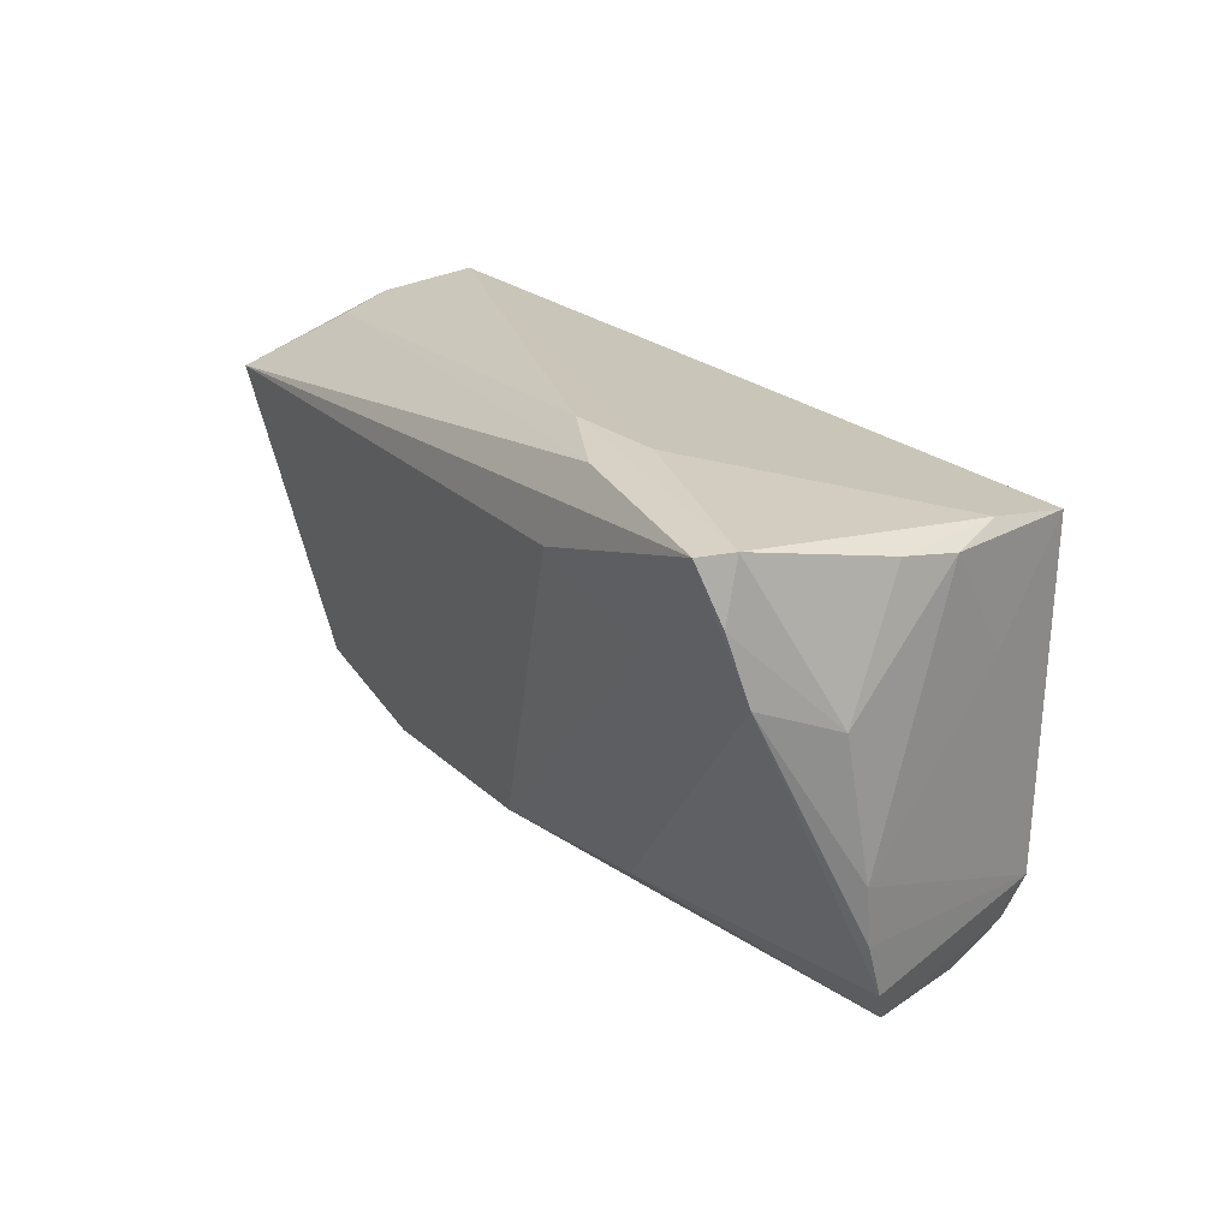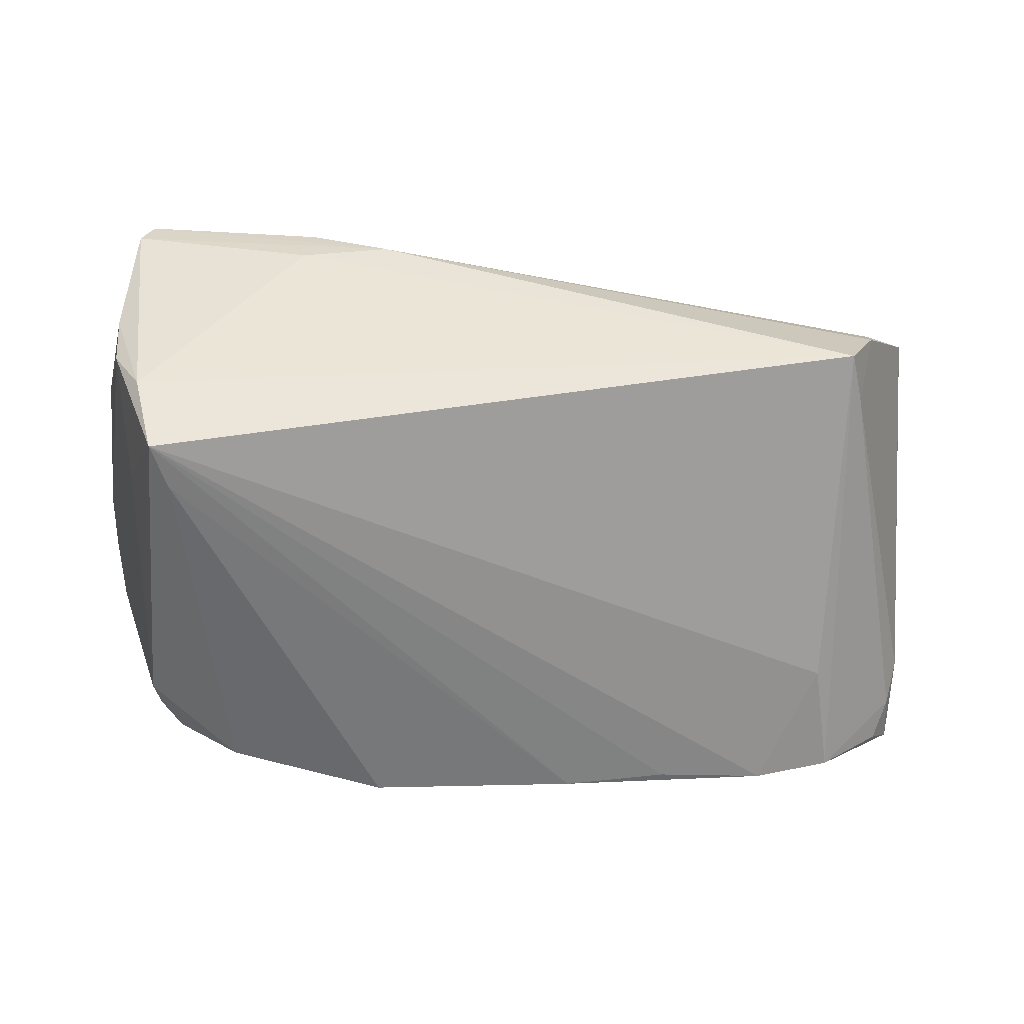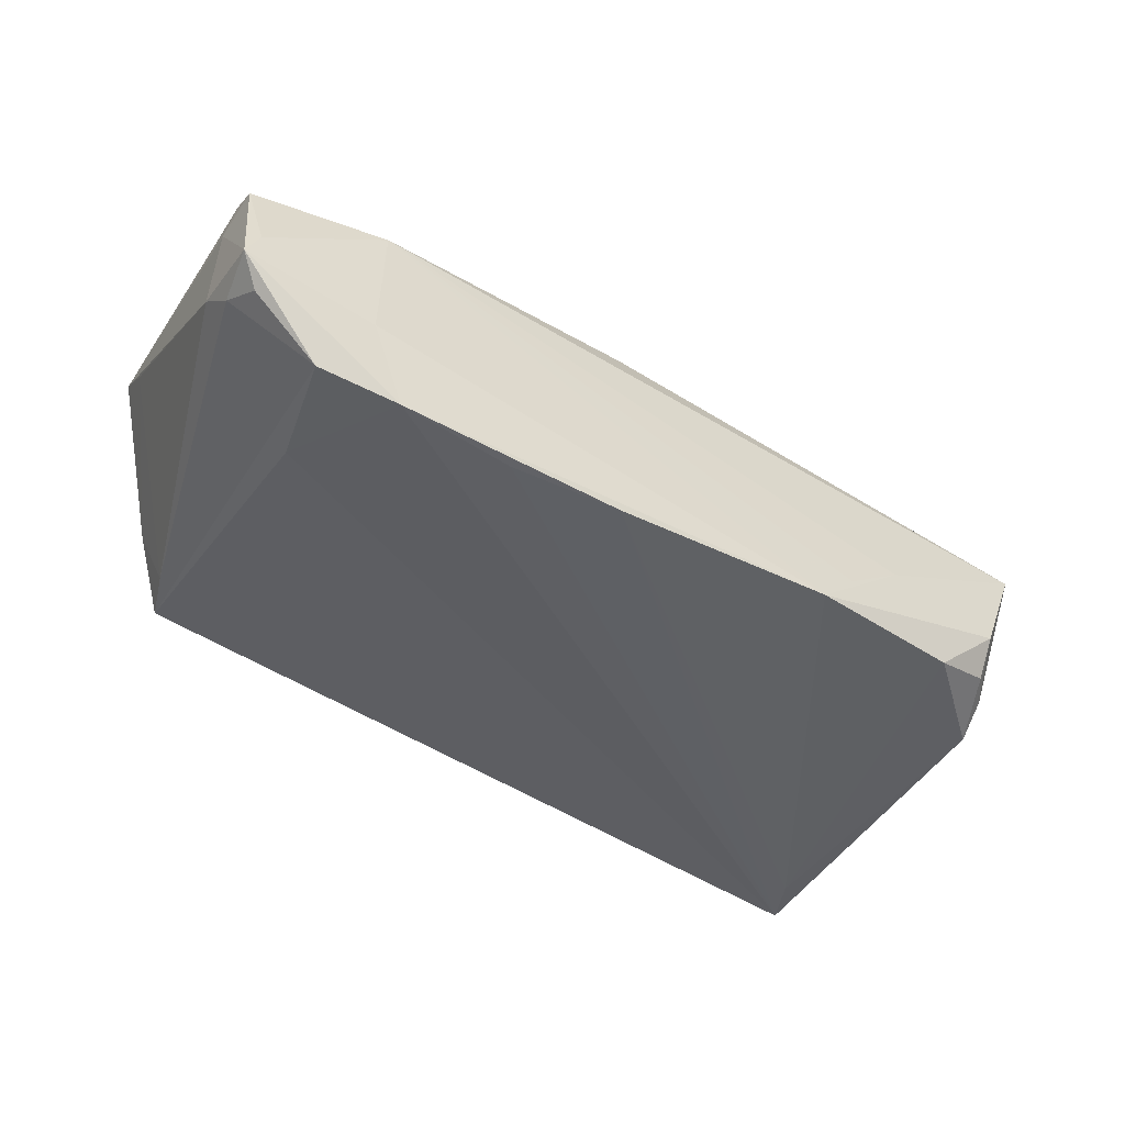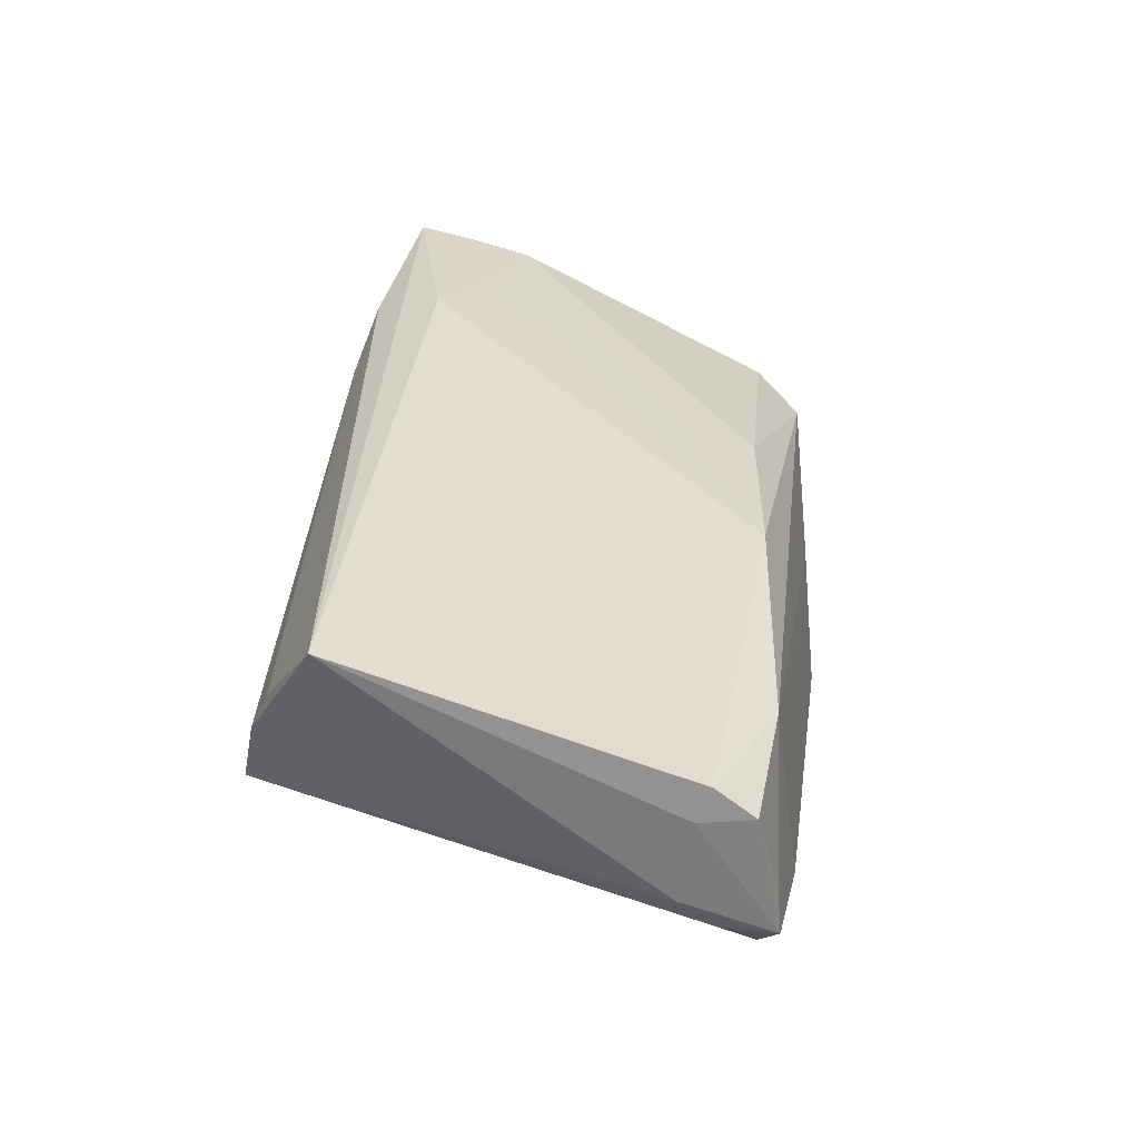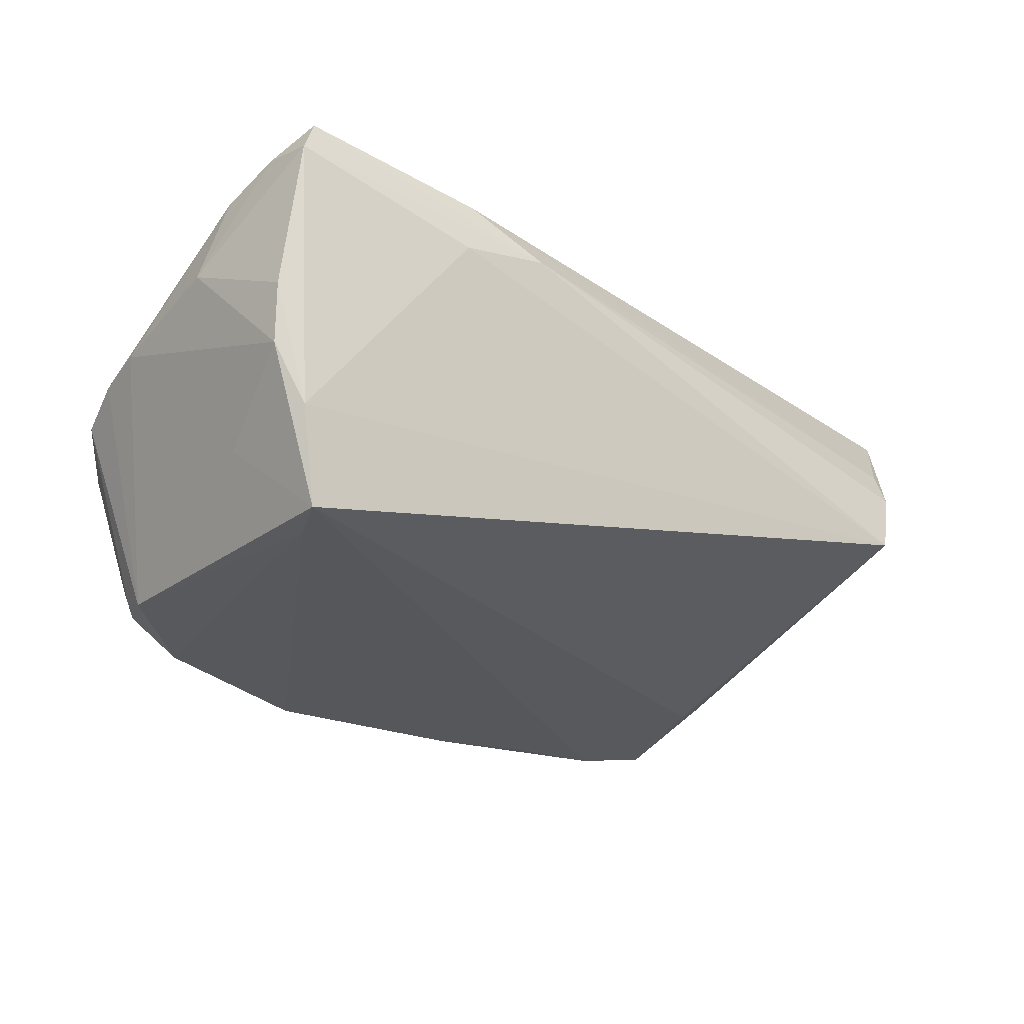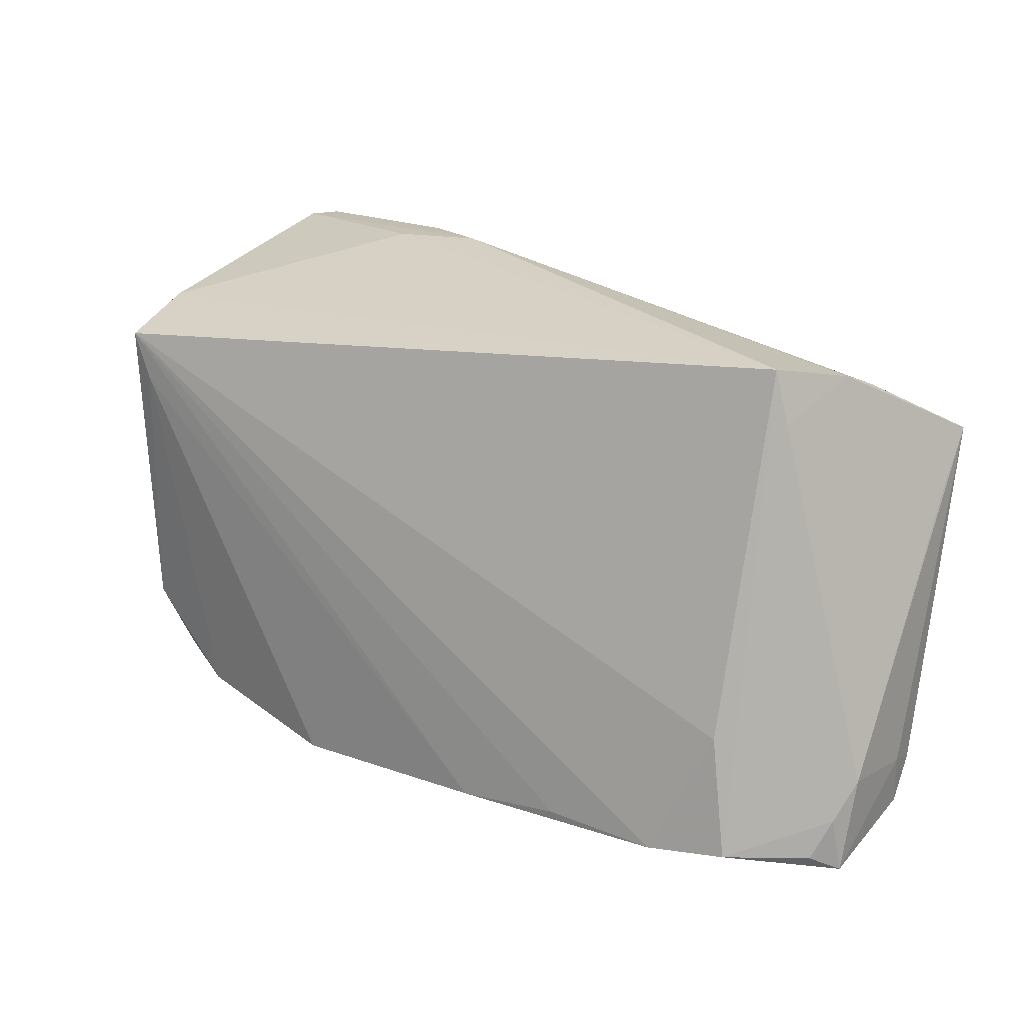
<metadata>
{"format":"obj","ext":"obj","renderer":"f3d","projection":"perspective","resolution":1024,"background":"white","views":[{"elev":21.7,"azim":59.2,"up":"+Y"},{"elev":-55.9,"azim":175.5,"up":"+Z"},{"elev":-45.3,"azim":-30.7,"up":"+Z"},{"elev":30.7,"azim":-82.3,"up":"+Z"},{"elev":-28.0,"azim":141.7,"up":"+Z"},{"elev":23.6,"azim":-142.0,"up":"+Y"}]}
</metadata>
<code>
v 0.01766 -0.02057 0.008726
v 0.04682 0.02319 -0.01186
v -0.04 0.02917 -0.004011
v 0.05403 0.00948 0.009057
v -0.04398 0.02678 0.004945
v 0.04783 0.01007 -0.01231
v 0.05126 0.02337 0.001988
v -0.04466 0.02458 0.009762
v 0.02843 0.02838 0.01973
v 0.04392 -0.02067 -0.01842
v -0.02188 -0.02646 -0.02032
v 0.02006 -0.02864 -0.01748
v -0.05371 -0.02538 0.006013
v 0.04159 0.01569 -0.02272
v 0.05193 -0.01937 0.002687
v -0.0349 -0.02697 -0.01889
v -0.0284 0.02785 0.005885
v 0.04459 -0.0164 -0.02056
v 0.03694 0.01332 0.01953
v -0.05206 0.01225 0.01554
v -0.04096 -0.01204 -0.01514
v -0.03942 -0.02912 -0.01129
v -0.04395 -0.02564 -0.01699
v 0.01873 0.02951 0.01545
v 0.04159 -0.02666 -0.01417
v 0.05051 0.02219 -0.004901
v -0.0523 -0.02763 -0.003543
v 0.05322 -0.01289 0.005139
v 0.02918 0.0288 0.01343
v 0.04382 0.02109 -0.02262
v -0.05179 0.01797 0.01977
v 0.05161 0.02035 0.02029
v -0.03779 -0.0264 0.0076
v -0.05342 -0.02095 0.009095
v 0.05114 0.02689 0.01875
v -0.00624 -0.02318 0.01003
v 0.02539 0.02005 0.02272
v 0.05245 0.01297 0.01807
v 0.0152 -0.02951 -0.02272
v -0.04188 0.02308 -0.004219
v 0.04983 0.02665 0.02242
v -0.05305 -0.02176 -0.008046
v 0.04133 -0.02418 -0.0186
v -0.00956 -0.02796 -0.02155
v 0.05385 -0.006316 0.006064
v 0.04757 -0.02508 -0.0009918
v 0.034 -0.02625 -0.02121
v -0.05161 -0.02613 -0.01036
v -0.02149 -0.02466 0.008896
v -0.05403 -0.01783 -0.004503
v -0.05403 -0.02812 -0.007398
v -0.05403 -0.01936 0.005189
v 0.0275 -0.02763 -0.01183
f 34 36 31
f 4 45 26
f 31 36 37
f 37 41 31
f 52 31 50
f 52 34 31
f 50 51 52
f 16 51 23
f 16 44 39
f 33 46 36
f 23 51 48
f 38 45 4
f 41 37 38
f 30 18 14
f 39 44 14
f 14 44 30
f 10 46 25
f 4 26 7
f 45 18 6
f 6 26 45
f 6 18 30
f 30 26 6
f 21 3 30
f 23 3 21
f 30 16 21
f 21 16 23
f 40 3 23
f 34 52 13
f 13 52 51
f 13 33 34
f 30 44 11
f 11 16 30
f 44 16 11
f 36 34 49
f 49 33 36
f 34 33 49
f 39 33 22
f 22 16 39
f 51 16 22
f 46 33 53
f 39 25 53
f 53 25 46
f 32 38 4
f 41 38 32
f 36 46 1
f 1 38 36
f 19 37 36
f 36 38 19
f 19 38 37
f 47 25 39
f 39 14 47
f 47 14 18
f 31 41 9
f 41 24 9
f 3 40 5
f 30 3 2
f 2 26 30
f 2 7 26
f 23 48 42
f 42 40 23
f 50 40 42
f 42 51 50
f 42 48 51
f 27 13 51
f 33 13 27
f 51 22 27
f 27 22 33
f 12 33 39
f 39 53 12
f 12 53 33
f 15 1 46
f 38 1 15
f 10 18 15
f 15 46 10
f 10 25 43
f 25 47 43
f 43 18 10
f 43 47 18
f 8 5 31
f 24 5 8
f 31 9 8
f 8 9 24
f 17 24 3
f 3 5 17
f 17 5 24
f 20 40 50
f 20 5 40
f 50 31 20
f 31 5 20
f 35 24 41
f 41 32 35
f 7 2 35
f 35 32 4
f 4 7 35
f 45 38 28
f 38 15 28
f 28 18 45
f 28 15 18
f 24 35 29
f 29 35 2
f 3 24 29
f 29 2 3

</code>
